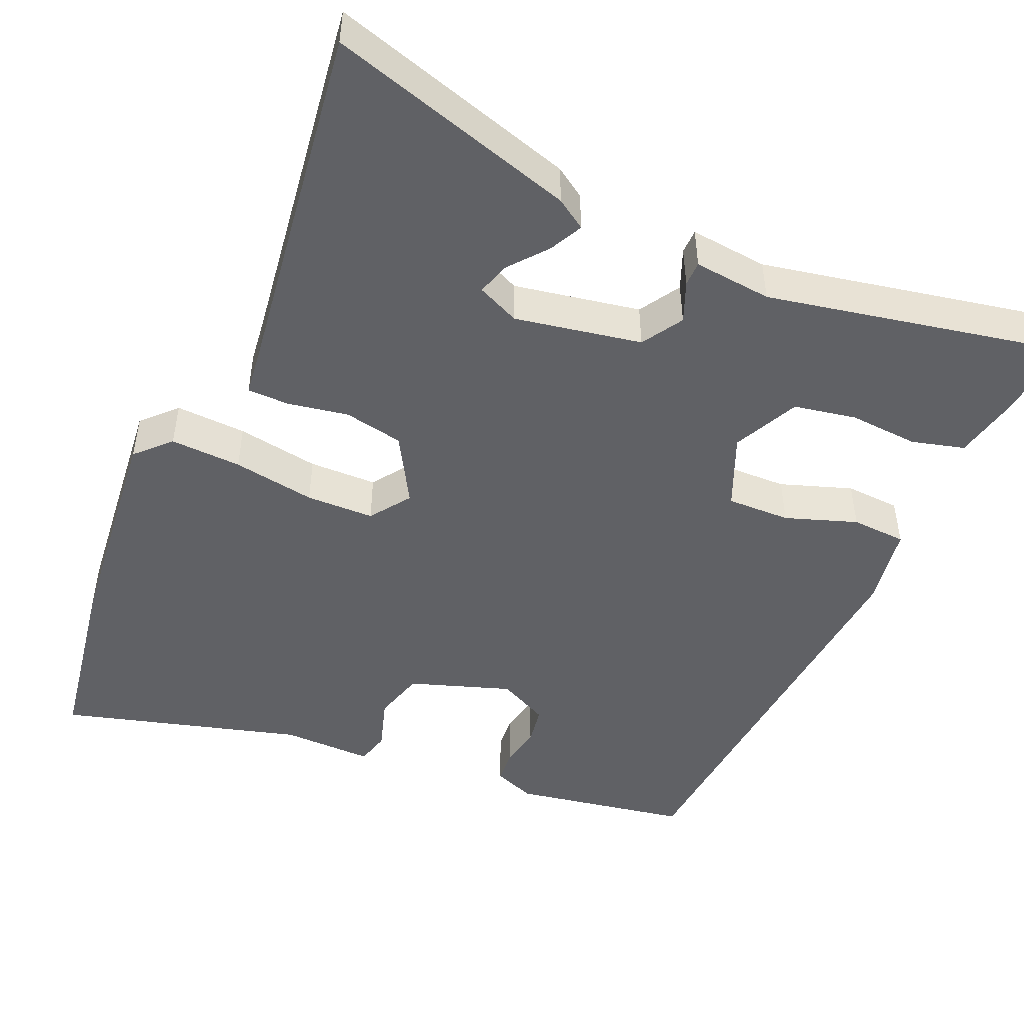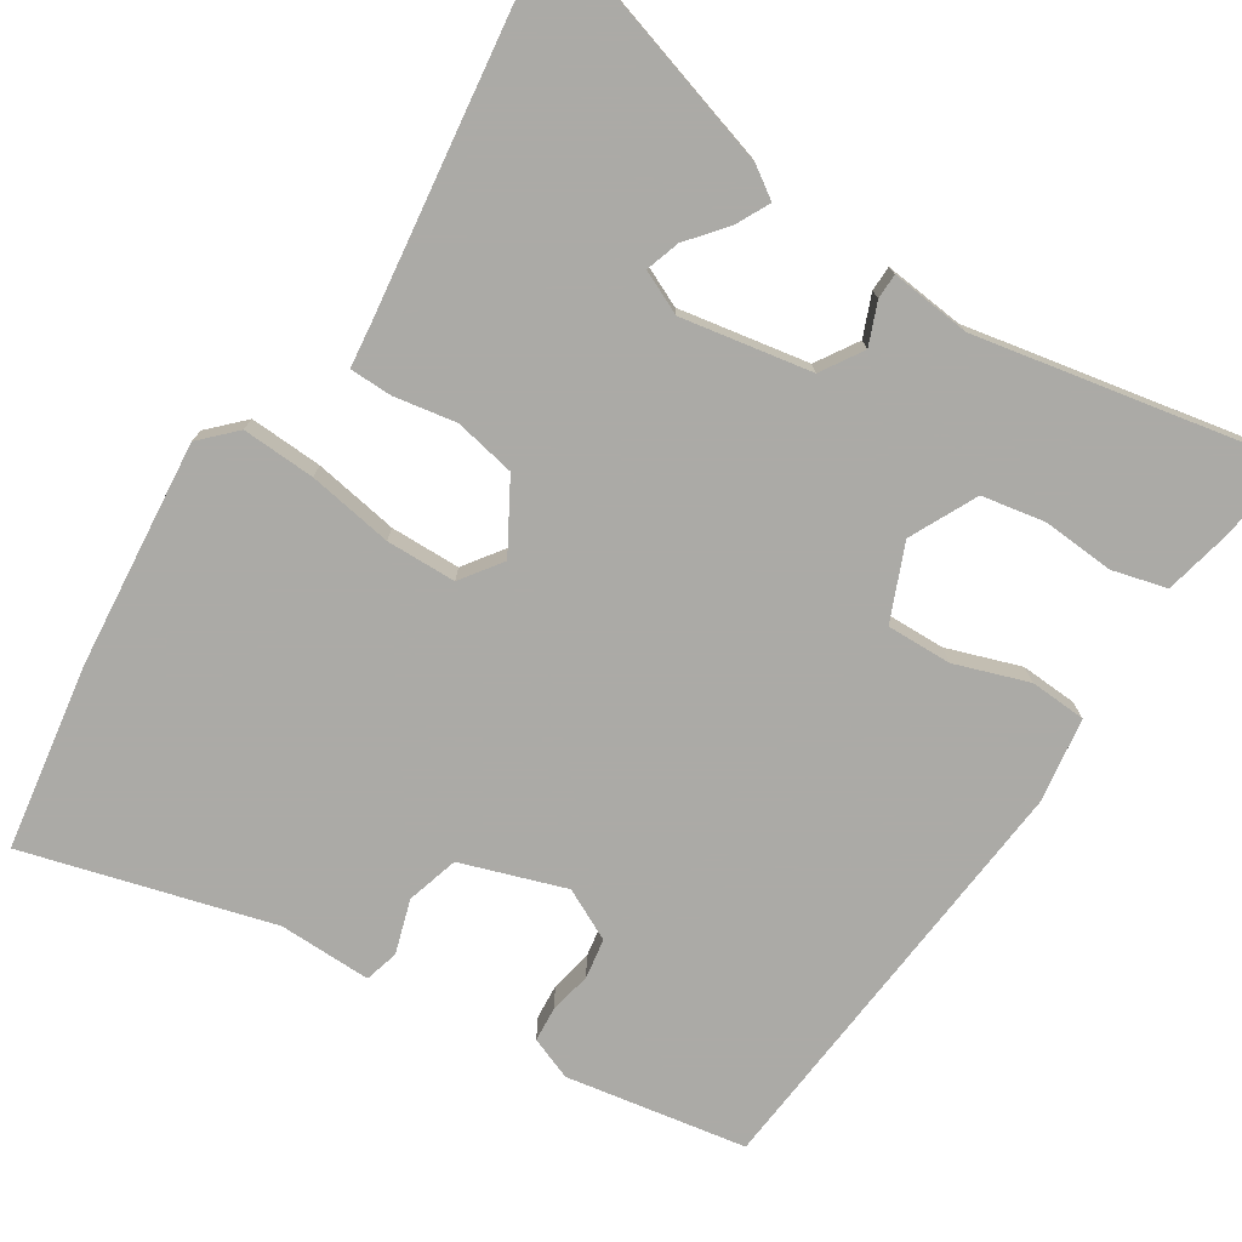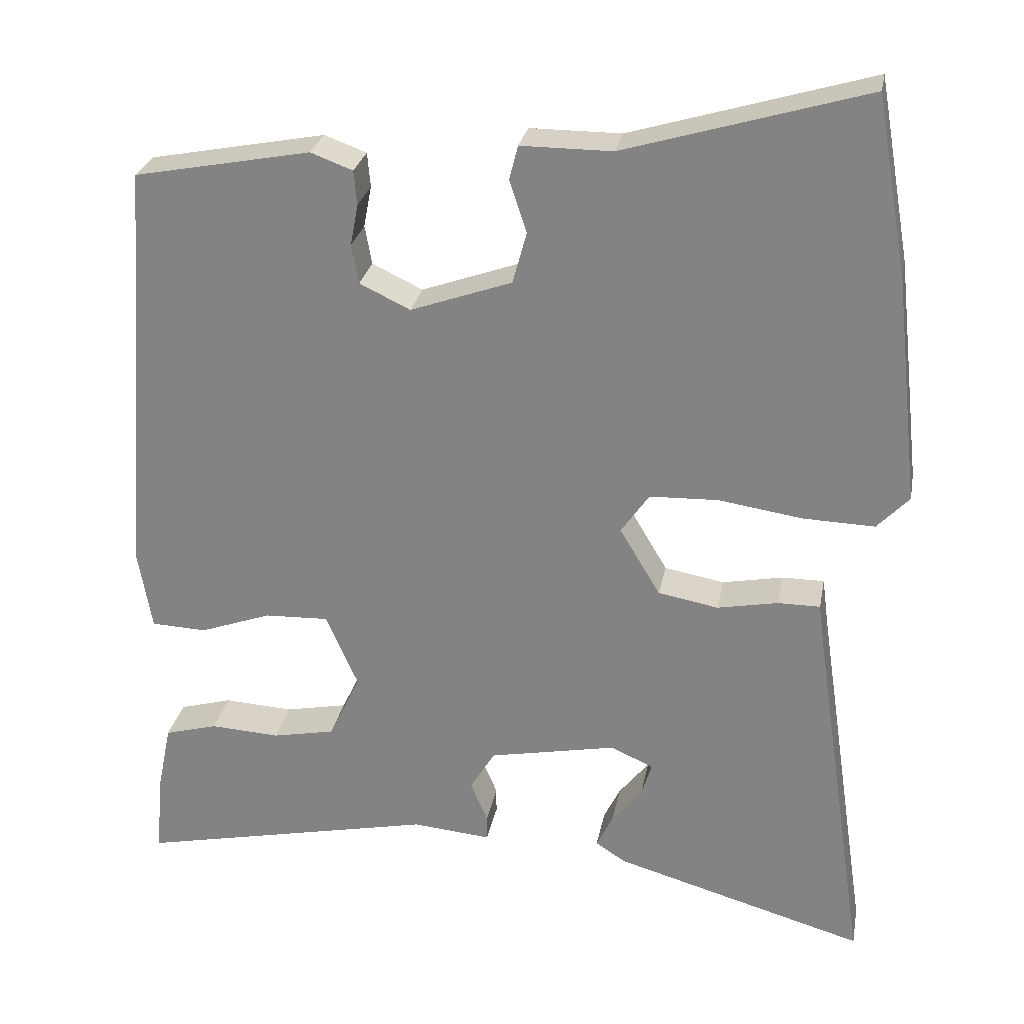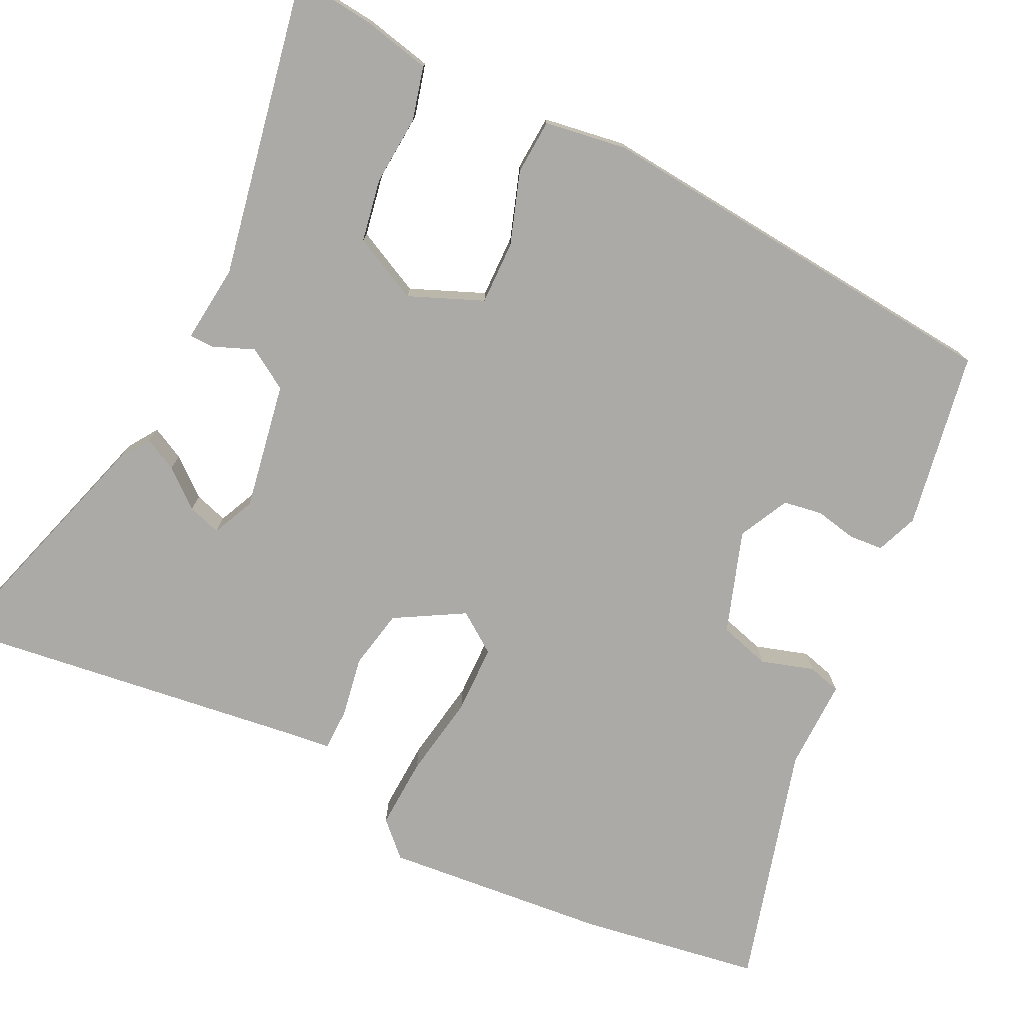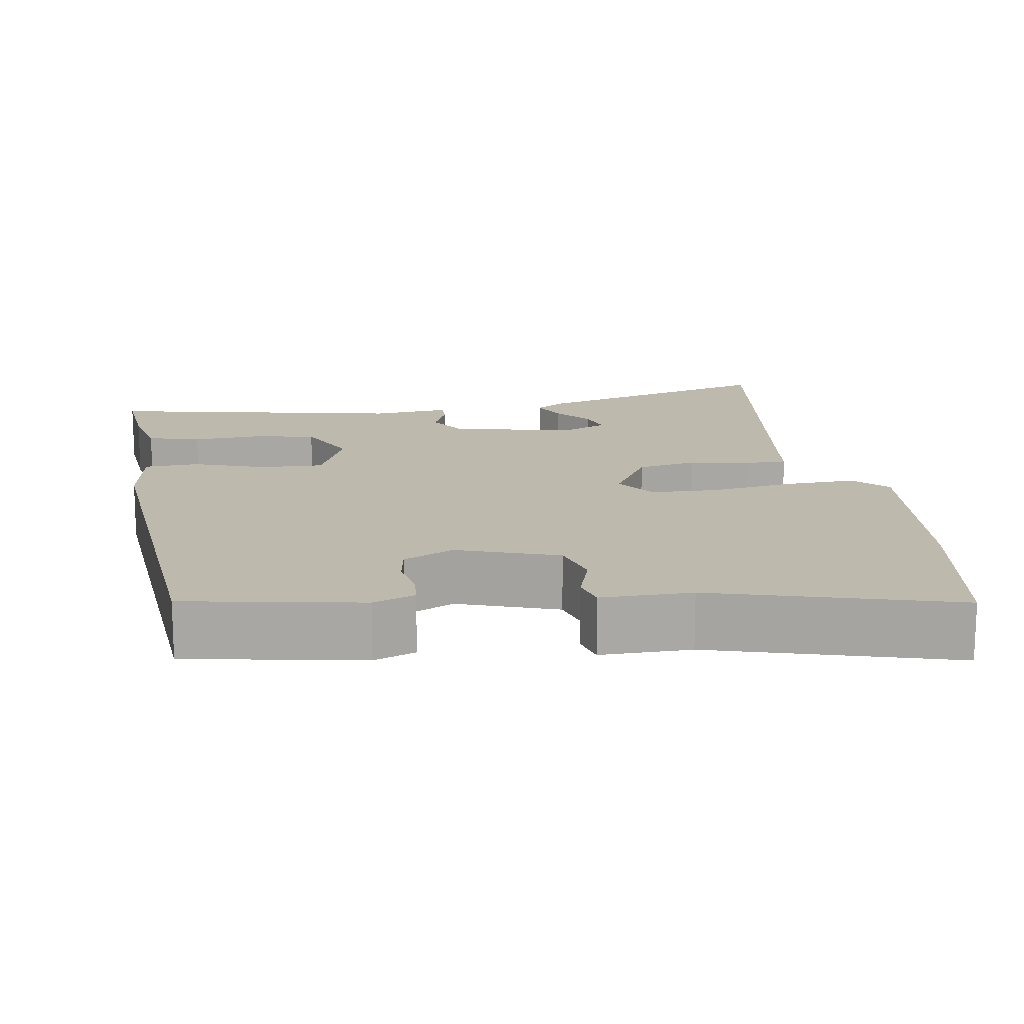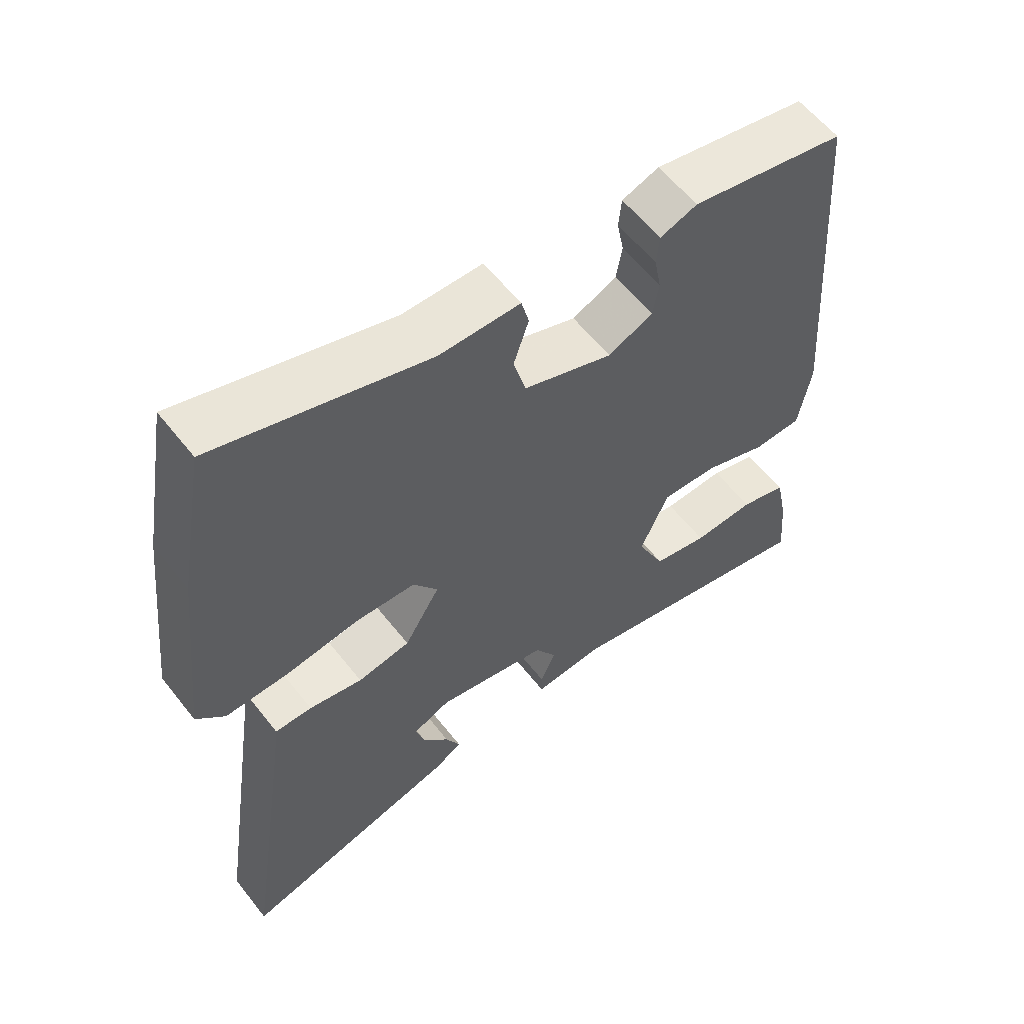
<metadata>
{"format":"obj","ext":"obj","renderer":"f3d","projection":"perspective","resolution":1024,"background":"white","views":[{"elev":-48.3,"azim":155.8,"up":"+Y"},{"elev":-75.9,"azim":146.5,"up":"+Y"},{"elev":27.0,"azim":10.6,"up":"+Z"},{"elev":-76.1,"azim":-117.0,"up":"+Y"},{"elev":15.3,"azim":-9.5,"up":"+Y"},{"elev":58.9,"azim":142.1,"up":"+Z"}]}
</metadata>
<code>
v 0.475 0.07 0.639
v 0.516 0.07 0.407
v 0.548 0.07 0.12
v 0.507 0.07 0.077
v 0.415 0.07 0.08
v 0.308 0.07 0.096
v 0.22 0.07 0.093
v 0.184 0.07 0.041
v 0.236 0.07 -0.046
v 0.313 0.07 -0.06
v 0.391 0.07 -0.045
v 0.445 0.07 -0.045
v 0.453 0.07 -0.105
v 0.522 0.07 -0.567
v 0.2 0.07 -0.475
v 0.161 0.07 -0.45
v 0.182 0.07 -0.407
v 0.221 0.07 -0.358
v 0.234 0.07 -0.315
v 0.179 0.07 -0.291
v 0.016 0.07 -0.323
v -0.016 0.07 -0.376
v 0.006 0.07 -0.428
v 0.006 0.07 -0.46
v -0.095 0.07 -0.451
v -0.478 0.07 -0.532
v -0.469 0.07 -0.429
v -0.451 0.07 -0.341
v -0.383 0.07 -0.322
v -0.293 0.07 -0.327
v -0.213 0.07 -0.311
v -0.173 0.07 -0.226
v -0.214 0.07 -0.132
v -0.296 0.07 -0.135
v -0.388 0.07 -0.168
v -0.459 0.07 -0.165
v -0.477 0.07 -0.06
v -0.436 0.07 0.481
v -0.21 0.07 0.524
v -0.156 0.07 0.504
v -0.152 0.07 0.46
v -0.162 0.07 0.407
v -0.153 0.07 0.357
v -0.088 0.07 0.326
v 0.042 0.07 0.372
v 0.06 0.07 0.438
v 0.038 0.07 0.505
v 0.049 0.07 0.548
v 0.166 0.07 0.548
v 0.475 0 0.639
v 0.516 0 0.407
v 0.548 0 0.12
v 0.507 0 0.077
v 0.415 0 0.08
v 0.308 0 0.096
v 0.22 0 0.093
v 0.184 0 0.041
v 0.236 0 -0.046
v 0.313 0 -0.06
v 0.391 0 -0.045
v 0.445 0 -0.045
v 0.453 0 -0.105
v 0.522 0 -0.567
v 0.2 0 -0.475
v 0.161 0 -0.45
v 0.182 0 -0.407
v 0.221 0 -0.358
v 0.234 0 -0.315
v 0.179 0 -0.291
v 0.016 0 -0.323
v -0.016 0 -0.376
v 0.006 0 -0.428
v 0.006 0 -0.46
v -0.095 0 -0.451
v -0.478 0 -0.532
v -0.469 0 -0.429
v -0.451 0 -0.341
v -0.383 0 -0.322
v -0.293 0 -0.327
v -0.213 0 -0.311
v -0.173 0 -0.226
v -0.214 0 -0.132
v -0.296 0 -0.135
v -0.388 0 -0.168
v -0.459 0 -0.165
v -0.477 0 -0.06
v -0.436 0 0.481
v -0.21 0 0.524
v -0.156 0 0.504
v -0.152 0 0.46
v -0.162 0 0.407
v -0.153 0 0.357
v -0.088 0 0.326
v 0.042 0 0.372
v 0.06 0 0.438
v 0.038 0 0.505
v 0.049 0 0.548
v 0.166 0 0.548
f 46 47 48 49
f 4 5 6
f 3 4 6
f 2 3 6
f 1 2 6
f 49 1 6
f 46 49 6
f 45 46 6
f 44 45 6 7
f 43 44 7 8
f 40 41 42
f 39 40 42
f 38 39 42
f 37 38 42
f 36 37 42
f 35 36 42
f 34 35 42
f 33 34 42 43
f 43 8 9
f 33 43 9
f 32 33 9
f 28 29 30
f 27 28 30
f 26 27 30
f 25 26 30
f 25 30 31
f 24 25 31
f 23 24 31
f 22 23 31
f 21 22 31 32
f 16 17 18
f 15 16 18
f 14 15 18
f 13 14 18
f 13 18 19
f 12 13 19
f 11 12 19
f 10 11 19
f 32 9 10
f 21 32 10
f 20 21 10
f 10 19 20
f 98 97 96 95
f 55 54 53
f 55 53 52
f 55 52 51
f 55 51 50
f 55 50 98
f 55 98 95
f 55 95 94
f 56 55 94 93
f 57 56 93 92
f 91 90 89
f 91 89 88
f 91 88 87
f 91 87 86
f 91 86 85
f 91 85 84
f 91 84 83
f 92 91 83 82
f 58 57 92
f 58 92 82
f 58 82 81
f 79 78 77
f 79 77 76
f 79 76 75
f 79 75 74
f 80 79 74
f 80 74 73
f 80 73 72
f 80 72 71
f 81 80 71 70
f 67 66 65
f 67 65 64
f 67 64 63
f 67 63 62
f 68 67 62
f 68 62 61
f 68 61 60
f 68 60 59
f 59 58 81
f 59 81 70
f 59 70 69
f 69 68 59
f 1 50 51 2
f 2 51 52 3
f 3 52 53 4
f 4 53 54 5
f 5 54 55 6
f 6 55 56 7
f 7 56 57 8
f 8 57 58 9
f 9 58 59 10
f 10 59 60 11
f 11 60 61 12
f 12 61 62 13
f 13 62 63 14
f 14 63 64 15
f 15 64 65 16
f 16 65 66 17
f 17 66 67 18
f 18 67 68 19
f 19 68 69 20
f 20 69 70 21
f 21 70 71 22
f 22 71 72 23
f 23 72 73 24
f 24 73 74 25
f 25 74 75 26
f 26 75 76 27
f 27 76 77 28
f 28 77 78 29
f 29 78 79 30
f 30 79 80 31
f 31 80 81 32
f 32 81 82 33
f 33 82 83 34
f 34 83 84 35
f 35 84 85 36
f 36 85 86 37
f 37 86 87 38
f 38 87 88 39
f 39 88 89 40
f 40 89 90 41
f 41 90 91 42
f 42 91 92 43
f 43 92 93 44
f 44 93 94 45
f 45 94 95 46
f 46 95 96 47
f 47 96 97 48
f 48 97 98 49
f 49 98 50 1

</code>
